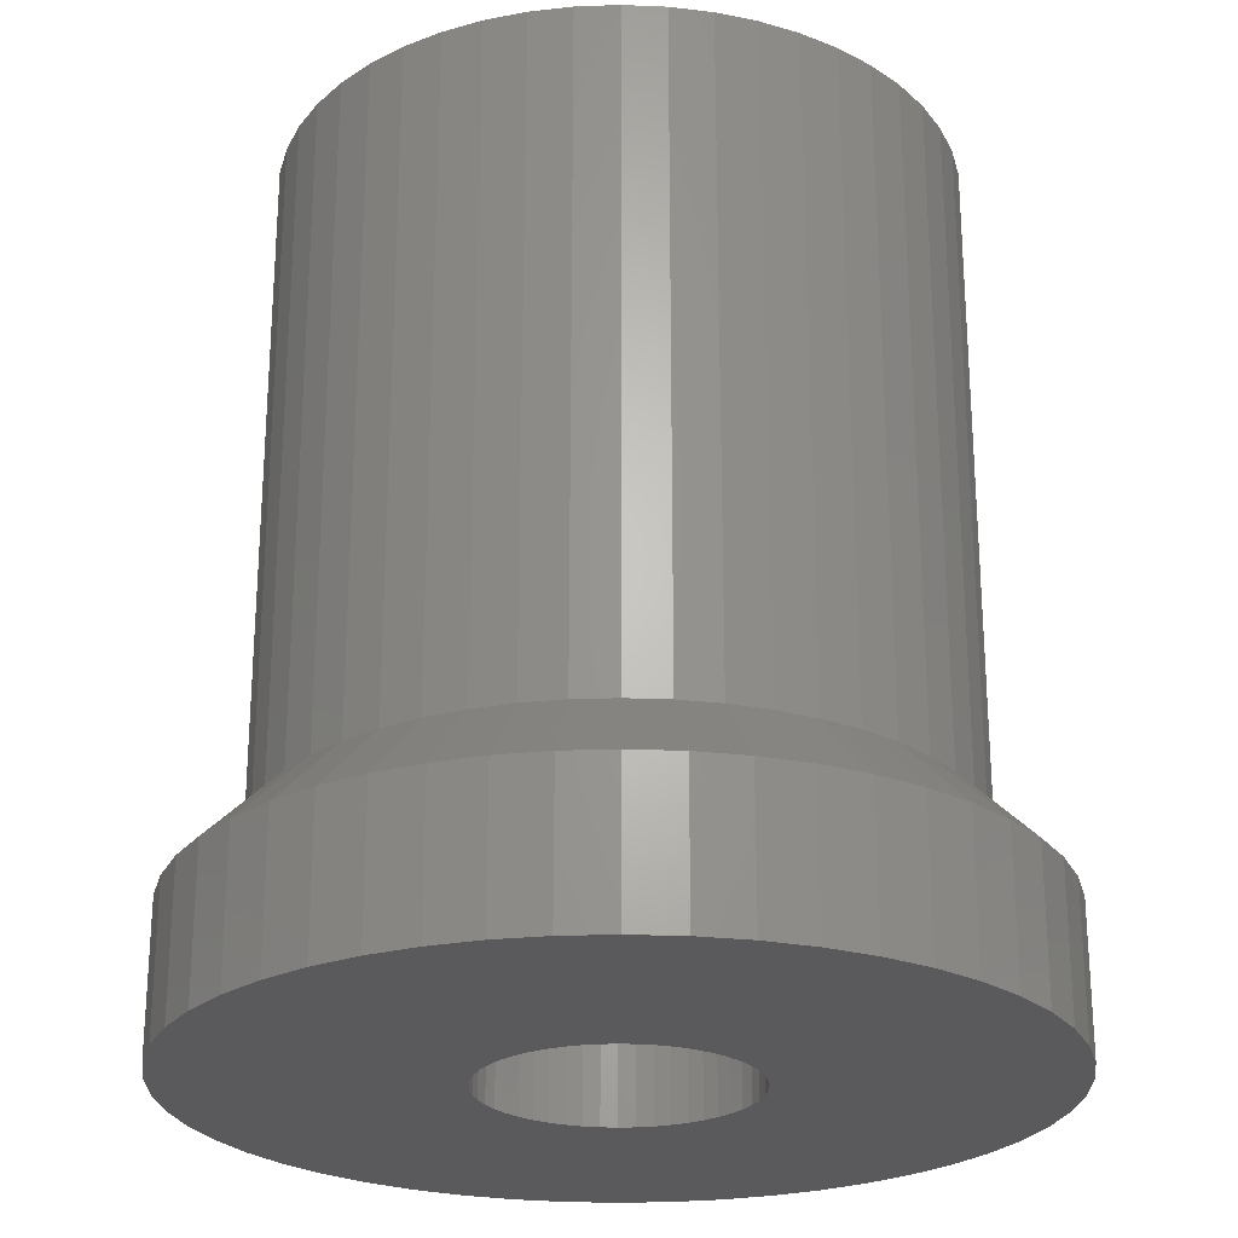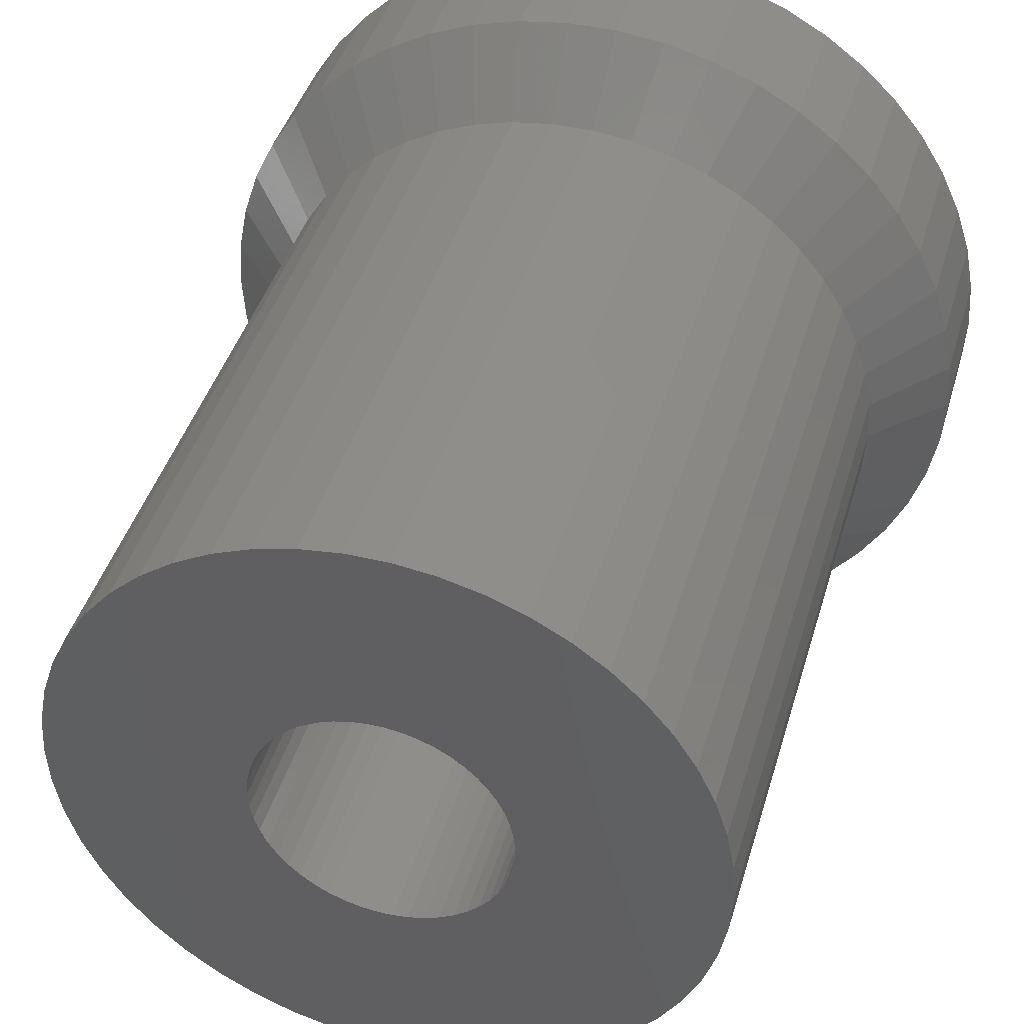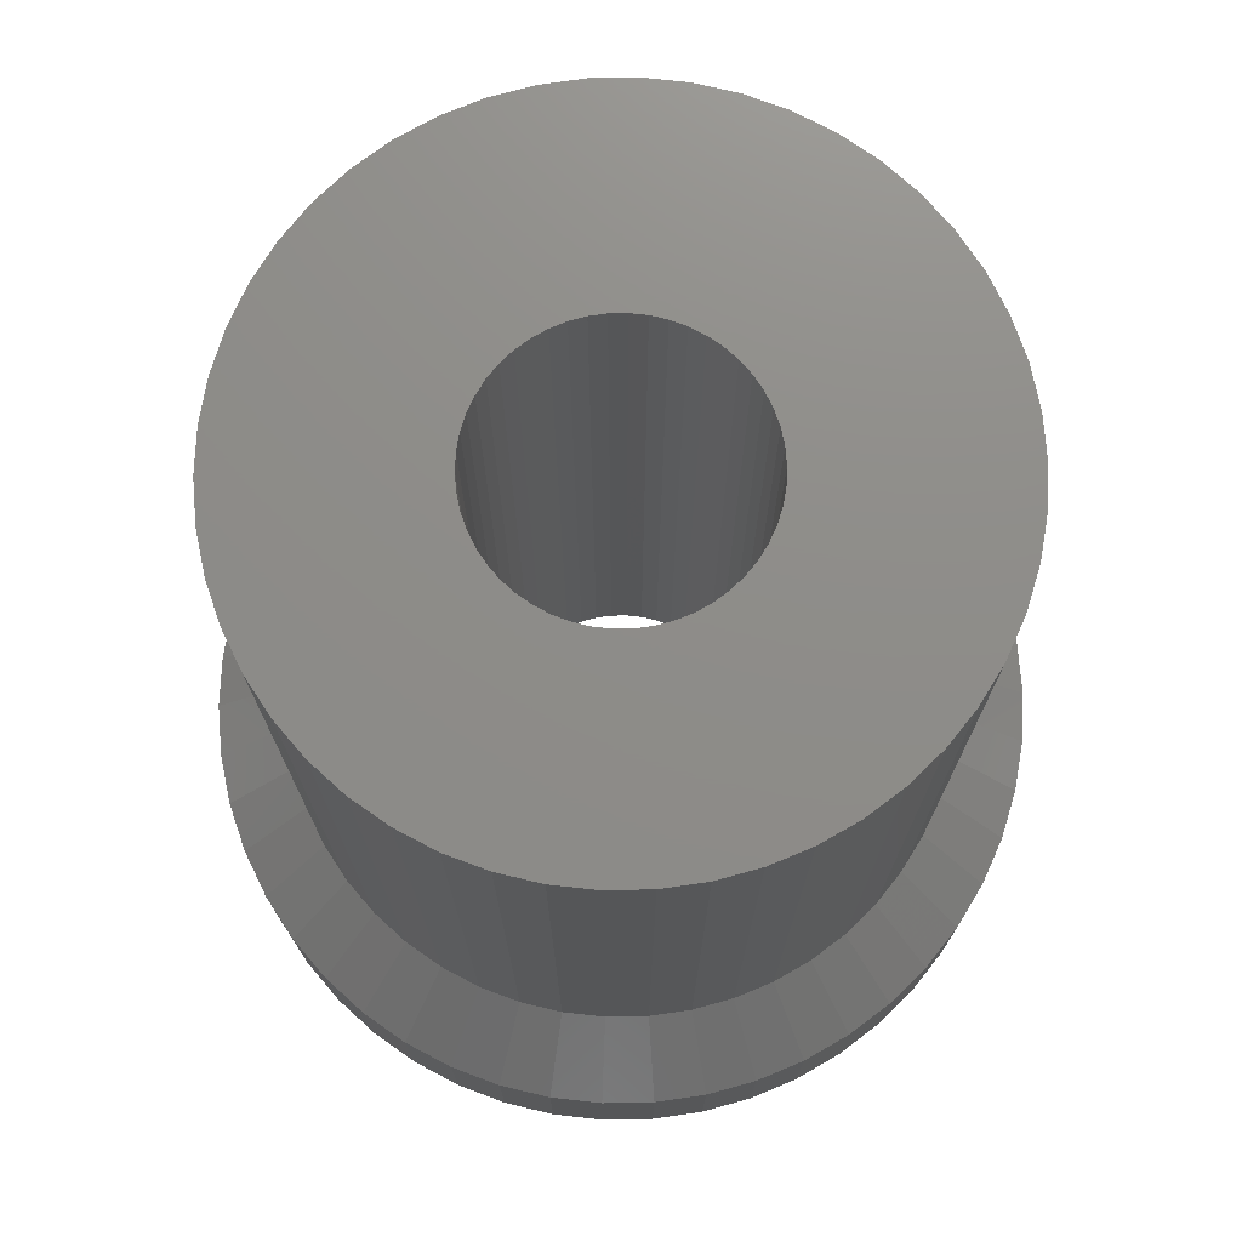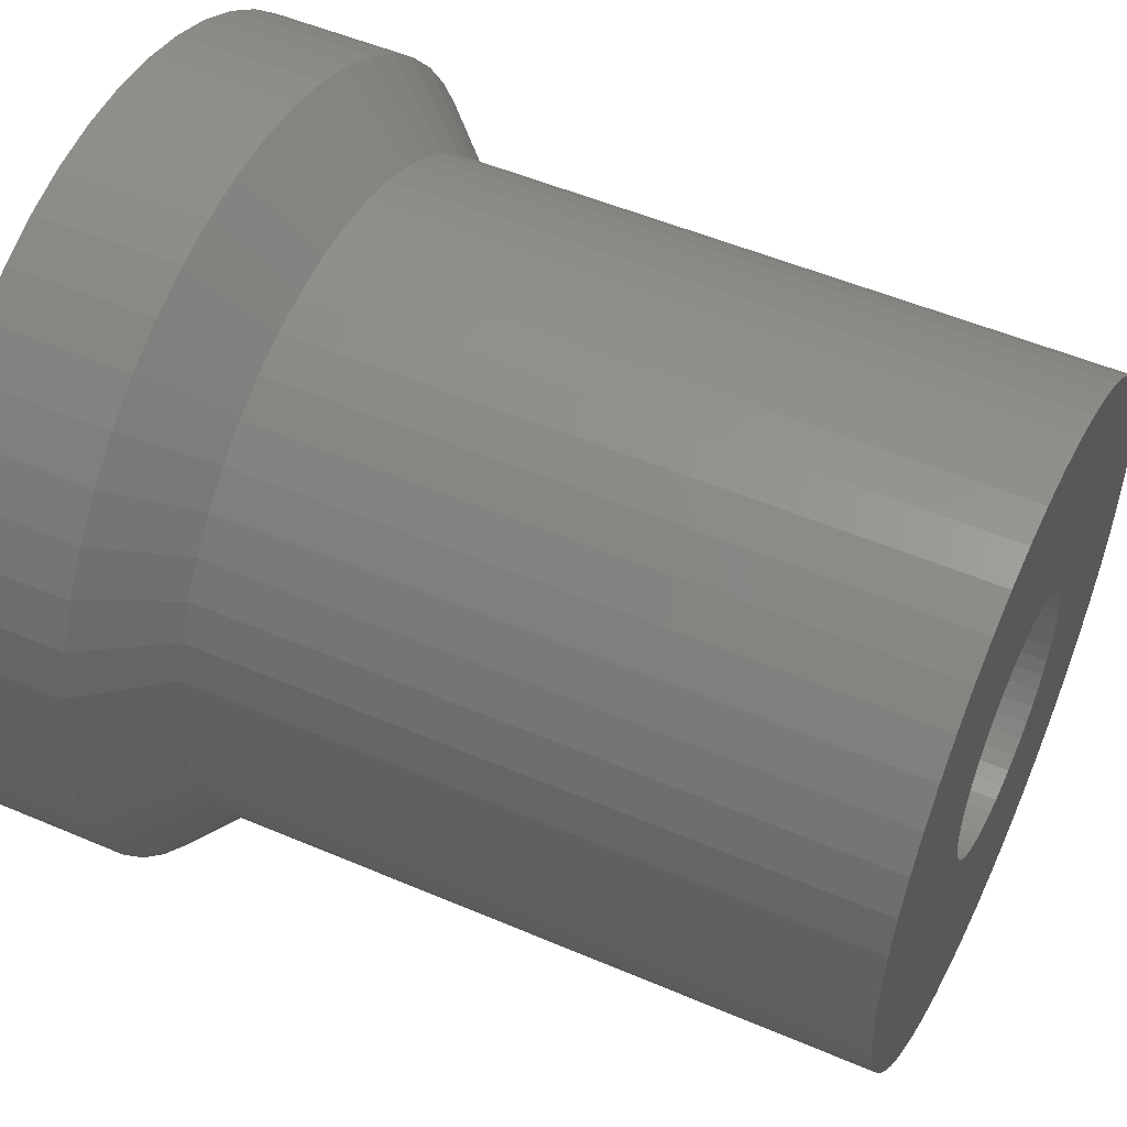
<metadata>
{"format":"stl","ext":"stl","renderer":"f3d","projection":"perspective","resolution":1024,"background":"white","views":[{"elev":-24.7,"azim":75.3,"up":"+Z"},{"elev":42.0,"azim":15.9,"up":"+Y"},{"elev":74.5,"azim":-173.8,"up":"+Z"},{"elev":51.3,"azim":-65.0,"up":"+Y"}]}
</metadata>
<code>
# stl→obj: 300 verts, 600 faces
v 4.465 0.564 12
v 4.359 1.119 3
v 4.359 1.119 12
v 4.465 0.564 3
v 4.5 0 12
v 4.5 0 3
v 3.943 -2.168 12
v 4.184 -1.657 3
v 4.184 -1.657 12
v 3.943 -2.168 3
v 1.916 4.072 3
v 1.391 4.28 12
v 1.916 4.072 12
v 1.391 4.28 3
v -0.2826 4.491 3
v -0.8432 4.42 12
v -0.2826 4.491 12
v -0.8432 4.42 3
v 3.28 3.08 3
v 2.868 3.467 12
v 3.28 3.08 12
v 2.868 3.467 3
v 2.411 3.799 12
v 2.411 3.799 3
v -2.868 -3.467 3
v -2.411 -3.799 12
v -2.868 -3.467 12
v -2.411 -3.799 3
v 3.28 -3.08 12
v 3.641 -2.645 3
v 3.641 -2.645 12
v 3.28 -3.08 3
v 1.75 0 12
v 1.736 0.2193 12
v 4.465 -0.564 12
v 1.695 0.4352 12
v 4.184 1.657 12
v 1.736 -0.2193 12
v 1.627 0.6442 12
v 3.943 2.168 12
v 4.359 -1.119 12
v 1.534 0.8431 12
v 3.641 2.645 12
v 1.695 -0.4352 12
v 1.416 1.029 12
v 1.276 1.198 12
v 1.627 -0.6442 12
v 1.115 1.348 12
v 0.9377 1.478 12
v 1.534 -0.8431 12
v 0.7451 1.583 12
v 0.5408 1.664 12
v 0.8432 4.42 12
v 0.3279 1.719 12
v 0.2826 4.491 12
v 0.1099 1.747 12
v -0.1099 1.747 12
v -0.3279 1.719 12
v -0.5408 1.664 12
v -1.391 4.28 12
v -0.7451 1.583 12
v -1.916 4.072 12
v -0.9377 1.478 12
v -2.411 3.799 12
v -1.115 1.348 12
v -2.868 3.467 12
v -1.276 1.198 12
v -3.28 3.08 12
v -1.416 1.029 12
v -3.641 2.645 12
v -1.534 0.8431 12
v 1.416 -1.029 12
v 1.276 -1.198 12
v 2.868 -3.467 12
v 1.115 -1.348 12
v 2.411 -3.799 12
v 0.9377 -1.478 12
v 1.916 -4.072 12
v 0.7451 -1.583 12
v 1.391 -4.28 12
v 0.5408 -1.664 12
v 0.8432 -4.42 12
v 0.3279 -1.719 12
v 0.2826 -4.491 12
v 0.1099 -1.747 12
v -0.1099 -1.747 12
v -0.2826 -4.491 12
v -0.3279 -1.719 12
v -0.8432 -4.42 12
v -0.5408 -1.664 12
v -1.391 -4.28 12
v -0.7451 -1.583 12
v -1.916 -4.072 12
v -0.9377 -1.478 12
v -1.115 -1.348 12
v -1.276 -1.198 12
v -3.28 -3.08 12
v -1.416 -1.029 12
v -3.641 -2.645 12
v -1.534 -0.8431 12
v -3.943 -2.168 12
v -1.627 -0.6442 12
v -4.184 -1.657 12
v -1.695 -0.4352 12
v -4.359 -1.119 12
v -1.736 -0.2193 12
v -4.465 -0.564 12
v -1.75 0 12
v -3.943 2.168 12
v -1.627 0.6442 12
v -4.184 1.657 12
v -1.695 0.4352 12
v -4.359 1.119 12
v -1.736 0.2193 12
v -4.465 0.564 12
v -4.5 0 12
v 0.8432 4.42 3
v 0.2826 4.491 3
v 1.916 -4.072 3
v 2.411 -3.799 3
v -1.916 -4.072 3
v 4.359 -1.119 3
v 4.184 1.657 3
v -4.184 -1.657 3
v -4.359 -1.119 3
v 3.641 2.645 3
v 3.943 2.168 3
v -4.5 0 3
v -4.465 0.564 3
v -3.943 2.168 3
v -3.641 2.645 3
v 4.465 -0.564 3
v -1.916 4.072 3
v -2.411 3.799 3
v 0.2826 -4.491 3
v 0.8432 -4.42 3
v -1.391 4.28 3
v -2.868 3.467 3
v -3.28 3.08 3
v -4.465 -0.564 3
v -4.359 1.119 3
v -3.943 -2.168 3
v -0.8432 -4.42 3
v -0.2826 -4.491 3
v -1.391 -4.28 3
v -4.184 1.657 3
v -3.28 -3.08 3
v -3.641 -2.645 3
v 2.868 -3.467 3
v 1.391 -4.28 3
v 1.75 0 0
v 5.5 0 0
v 5.457 -0.6893 0
v 1.736 -0.2193 0
v 5.327 -1.368 0
v 5.457 0.6893 0
v 1.695 -0.4352 0
v 5.114 -2.025 0
v 1.736 0.2193 0
v 1.627 -0.6442 0
v 4.82 -2.65 0
v 5.327 1.368 0
v 1.534 -0.8431 0
v 4.45 -3.233 0
v 1.695 0.4352 0
v 1.416 -1.029 0
v 4.009 -3.765 0
v 5.114 2.025 0
v 1.276 -1.198 0
v 3.506 -4.238 0
v 1.627 0.6442 0
v 1.115 -1.348 0
v 2.947 -4.644 0
v 4.82 2.65 0
v 0.9377 -1.478 0
v 2.342 -4.977 0
v 1.534 0.8431 0
v 4.45 3.233 0
v 0.7451 -1.583 0
v 1.7 -5.231 0
v 0.5408 -1.664 0
v 1.031 -5.403 0
v 0.3279 -1.719 0
v 0.3453 -5.489 0
v 0.1099 -1.747 0
v -0.1099 -1.747 0
v -0.3453 -5.489 0
v -0.3279 -1.719 0
v -1.031 -5.403 0
v -0.5408 -1.664 0
v -1.7 -5.231 0
v -0.7451 -1.583 0
v -2.342 -4.977 0
v -0.9377 -1.478 0
v -2.947 -4.644 0
v -1.115 -1.348 0
v -3.506 -4.238 0
v -1.276 -1.198 0
v -4.009 -3.765 0
v -1.416 -1.029 0
v -4.45 -3.233 0
v -1.534 -0.8431 0
v 1.416 1.029 0
v 4.009 3.765 0
v 1.276 1.198 0
v 3.506 4.238 0
v 1.115 1.348 0
v 2.947 4.644 0
v 0.9377 1.478 0
v 2.342 4.977 0
v 0.7451 1.583 0
v 1.7 5.231 0
v 0.5408 1.664 0
v 1.031 5.403 0
v 0.3279 1.719 0
v 0.3453 5.489 0
v 0.1099 1.747 0
v -0.1099 1.747 0
v -0.3453 5.489 0
v -0.3279 1.719 0
v -1.031 5.403 0
v -0.5408 1.664 0
v -1.7 5.231 0
v -0.7451 1.583 0
v -2.342 4.977 0
v -0.9377 1.478 0
v -2.947 4.644 0
v -1.115 1.348 0
v -3.506 4.238 0
v -1.276 1.198 0
v -4.009 3.765 0
v -1.416 1.029 0
v -4.45 3.233 0
v -1.534 0.8431 0
v -4.82 2.65 0
v -1.627 0.6442 0
v -5.114 2.025 0
v -1.695 0.4352 0
v -5.327 1.368 0
v -1.736 0.2193 0
v -5.457 0.6893 0
v -1.75 0 0
v -4.82 -2.65 0
v -1.627 -0.6442 0
v -5.114 -2.025 0
v -1.695 -0.4352 0
v -5.327 -1.368 0
v -1.736 -0.2193 0
v -5.457 -0.6893 0
v -5.5 0 0
v 5.457 0.6893 2
v 5.327 1.368 2
v 5.5 0 2
v 5.114 2.025 2
v 5.114 -2.025 2
v 5.327 -1.368 2
v 1.7 5.231 2
v 2.342 4.977 2
v -2.947 -4.644 2
v -3.506 -4.238 2
v 5.457 -0.6893 2
v 4.82 2.65 2
v -1.031 5.403 2
v -0.3453 5.489 2
v 4.45 3.233 2
v -1.7 -5.231 2
v -2.342 -4.977 2
v 3.506 -4.238 2
v 2.947 -4.644 2
v -5.457 -0.6893 2
v -5.327 -1.368 2
v -4.45 -3.233 2
v -4.009 -3.765 2
v -2.947 4.644 2
v -2.342 4.977 2
v 2.342 -4.977 2
v -4.009 3.765 2
v -3.506 4.238 2
v 1.7 -5.231 2
v 1.031 -5.403 2
v 2.947 4.644 2
v 3.506 4.238 2
v -5.5 0 2
v -4.82 -2.65 2
v 4.82 -2.65 2
v -5.114 2.025 2
v -5.327 1.368 2
v -5.114 -2.025 2
v 4.009 3.765 2
v 0.3453 -5.489 2
v -0.3453 -5.489 2
v 4.45 -3.233 2
v -1.7 5.231 2
v -5.457 0.6893 2
v 4.009 -3.765 2
v -1.031 -5.403 2
v 1.031 5.403 2
v 0.3453 5.489 2
v -4.45 3.233 2
v -4.82 2.65 2
f 1 2 3
f 2 1 4
f 5 4 1
f 4 5 6
f 7 8 9
f 8 7 10
f 11 12 13
f 12 11 14
f 15 16 17
f 16 15 18
f 19 20 21
f 20 19 22
f 22 23 20
f 23 22 24
f 25 26 27
f 26 25 28
f 29 30 31
f 30 29 32
f 33 5 1
f 34 1 3
f 5 33 35
f 36 3 37
f 38 35 33
f 39 37 40
f 35 38 41
f 42 40 43
f 44 41 38
f 45 43 21
f 41 44 9
f 46 21 20
f 47 9 44
f 48 20 23
f 9 47 7
f 49 23 13
f 50 7 47
f 7 50 31
f 1 34 33
f 3 36 34
f 37 39 36
f 40 42 39
f 43 45 42
f 51 13 12
f 21 46 45
f 20 48 46
f 23 49 48
f 52 12 53
f 13 51 49
f 12 52 51
f 53 54 52
f 55 54 53
f 55 56 54
f 55 57 56
f 17 57 55
f 17 58 57
f 16 58 17
f 58 16 59
f 60 59 16
f 59 60 61
f 62 61 60
f 61 62 63
f 64 63 62
f 63 64 65
f 66 65 64
f 65 66 67
f 68 67 66
f 67 68 69
f 69 70 71
f 70 69 68
f 72 31 50
f 31 72 29
f 73 29 72
f 29 73 74
f 75 74 73
f 74 75 76
f 77 76 75
f 76 77 78
f 79 78 77
f 78 79 80
f 81 80 79
f 80 81 82
f 83 82 81
f 83 84 82
f 85 84 83
f 86 84 85
f 86 87 84
f 88 87 86
f 89 88 90
f 91 90 92
f 88 89 87
f 93 92 94
f 26 94 95
f 27 95 96
f 90 91 89
f 97 96 98
f 99 98 100
f 101 100 102
f 103 102 104
f 105 104 106
f 92 93 91
f 107 106 108
f 109 71 70
f 71 109 110
f 94 26 93
f 111 110 109
f 95 27 26
f 110 111 112
f 96 97 27
f 113 112 111
f 98 99 97
f 112 113 114
f 100 101 99
f 115 114 113
f 102 103 101
f 114 115 108
f 104 105 103
f 116 108 115
f 106 107 105
f 108 116 107
f 117 55 53
f 55 117 118
f 119 76 78
f 76 119 120
f 28 93 26
f 93 28 121
f 24 13 23
f 13 24 11
f 9 122 41
f 122 9 8
f 3 123 37
f 123 3 2
f 124 105 125
f 105 124 103
f 40 126 43
f 126 40 127
f 128 115 129
f 115 128 116
f 130 70 131
f 70 130 109
f 41 132 35
f 132 41 122
f 37 127 40
f 127 37 123
f 133 64 62
f 64 133 134
f 135 82 84
f 82 135 136
f 14 53 12
f 53 14 117
f 137 62 60
f 62 137 133
f 138 68 66
f 68 138 139
f 31 10 7
f 10 31 30
f 125 107 140
f 107 125 105
f 129 113 141
f 113 129 115
f 140 116 128
f 116 140 107
f 118 17 55
f 17 118 15
f 35 6 5
f 6 35 132
f 142 103 124
f 103 142 101
f 143 87 89
f 87 143 144
f 144 84 87
f 84 144 135
f 145 89 91
f 89 145 143
f 134 66 64
f 66 134 138
f 141 111 146
f 111 141 113
f 43 19 21
f 19 43 126
f 146 109 130
f 109 146 111
f 18 60 16
f 60 18 137
f 147 27 97
f 27 147 25
f 147 99 148
f 99 147 97
f 148 101 142
f 101 148 99
f 149 29 74
f 29 149 32
f 121 91 93
f 91 121 145
f 150 78 80
f 78 150 119
f 136 80 82
f 80 136 150
f 120 74 76
f 74 120 149
f 151 152 153
f 154 153 155
f 152 151 156
f 157 155 158
f 159 156 151
f 160 158 161
f 156 159 162
f 163 161 164
f 165 162 159
f 166 164 167
f 162 165 168
f 169 167 170
f 171 168 165
f 172 170 173
f 168 171 174
f 175 173 176
f 177 174 171
f 174 177 178
f 153 154 151
f 179 176 180
f 155 157 154
f 158 160 157
f 161 163 160
f 164 166 163
f 167 169 166
f 170 172 169
f 181 180 182
f 173 175 172
f 176 179 175
f 180 181 179
f 183 182 184
f 182 183 181
f 184 185 183
f 184 186 185
f 187 186 184
f 186 187 188
f 189 188 187
f 188 189 190
f 191 190 189
f 190 191 192
f 193 192 191
f 192 193 194
f 195 194 193
f 194 195 196
f 197 196 195
f 196 197 198
f 199 198 197
f 198 199 200
f 201 200 199
f 200 201 202
f 203 178 177
f 178 203 204
f 205 204 203
f 204 205 206
f 207 206 205
f 206 207 208
f 209 208 207
f 208 209 210
f 211 210 209
f 210 211 212
f 213 212 211
f 212 213 214
f 215 214 213
f 214 215 216
f 217 216 215
f 218 216 217
f 219 218 220
f 218 219 216
f 221 220 222
f 223 222 224
f 225 224 226
f 220 221 219
f 227 226 228
f 229 228 230
f 231 230 232
f 233 232 234
f 235 234 236
f 237 236 238
f 222 223 221
f 239 238 240
f 241 240 242
f 243 202 201
f 224 225 223
f 202 243 244
f 226 227 225
f 245 244 243
f 228 229 227
f 244 245 246
f 230 231 229
f 247 246 245
f 232 233 231
f 246 247 248
f 234 235 233
f 249 248 247
f 236 237 235
f 248 249 242
f 238 239 237
f 250 242 249
f 240 241 239
f 242 250 241
f 131 68 139
f 68 131 70
f 251 162 252
f 162 251 156
f 253 156 251
f 156 253 152
f 252 168 254
f 168 252 162
f 255 155 256
f 155 255 158
f 210 257 258
f 257 210 212
f 197 259 260
f 259 197 195
f 261 152 253
f 152 261 153
f 254 174 262
f 174 254 168
f 219 263 264
f 263 219 221
f 262 178 265
f 178 262 174
f 193 266 267
f 266 193 191
f 173 268 269
f 268 173 170
f 247 270 249
f 270 247 271
f 199 272 201
f 272 199 273
f 225 274 275
f 274 225 227
f 256 153 261
f 153 256 155
f 176 269 276
f 269 176 173
f 229 277 278
f 277 229 231
f 180 276 279
f 276 180 176
f 182 279 280
f 279 182 180
f 208 258 281
f 258 208 210
f 206 281 282
f 281 206 208
f 249 283 250
f 283 249 270
f 201 284 243
f 284 201 272
f 285 158 255
f 158 285 161
f 199 260 273
f 260 199 197
f 239 286 237
f 286 239 287
f 245 271 247
f 271 245 288
f 204 282 289
f 282 204 206
f 187 290 291
f 290 187 184
f 292 161 285
f 161 292 164
f 184 280 290
f 280 184 182
f 223 275 293
f 275 223 225
f 241 287 239
f 287 241 294
f 170 295 268
f 295 170 167
f 227 278 274
f 278 227 229
f 191 296 266
f 296 191 189
f 189 291 296
f 291 189 187
f 265 204 289
f 204 265 178
f 212 297 257
f 297 212 214
f 214 298 297
f 298 214 216
f 216 264 298
f 264 216 219
f 221 293 263
f 293 221 223
f 250 294 241
f 294 250 283
f 295 164 292
f 164 295 167
f 233 277 231
f 277 233 299
f 243 288 245
f 288 243 284
f 195 267 259
f 267 195 193
f 235 299 233
f 299 235 300
f 237 300 235
f 300 237 286
f 251 6 253
f 281 24 282
f 297 117 14
f 275 134 133
f 28 260 259
f 265 126 262
f 125 270 271
f 147 273 260
f 120 276 269
f 130 286 146
f 258 14 11
f 144 296 291
f 253 6 261
f 257 297 14
f 294 283 128
f 258 11 24
f 285 30 292
f 256 122 255
f 141 294 129
f 262 127 254
f 32 149 268
f 262 126 127
f 292 30 295
f 138 278 139
f 281 258 24
f 278 277 139
f 274 278 134
f 131 300 130
f 289 126 265
f 10 30 285
f 275 274 134
f 257 14 258
f 282 19 289
f 299 300 131
f 146 286 141
f 143 296 144
f 121 267 145
f 142 284 148
f 148 273 147
f 149 120 268
f 148 272 273
f 150 280 279
f 134 278 138
f 128 270 140
f 128 283 270
f 300 286 130
f 263 137 18
f 251 2 4
f 145 266 296
f 120 119 276
f 140 270 125
f 122 8 255
f 287 294 141
f 268 120 269
f 280 135 290
f 286 287 141
f 297 118 117
f 136 135 280
f 295 32 268
f 276 150 279
f 142 288 284
f 289 19 126
f 263 293 137
f 293 275 137
f 261 122 256
f 124 288 142
f 137 275 133
f 251 4 6
f 254 127 123
f 298 118 297
f 132 122 261
f 6 132 261
f 129 294 128
f 282 22 19
f 145 267 266
f 298 15 118
f 15 298 264
f 139 277 131
f 277 299 131
f 28 259 267
f 15 263 18
f 25 260 28
f 8 10 255
f 282 24 22
f 254 123 2
f 255 10 285
f 30 32 295
f 291 135 144
f 135 291 290
f 254 2 252
f 252 2 251
f 119 150 276
f 147 260 25
f 143 145 296
f 148 284 272
f 264 263 15
f 121 28 267
f 150 136 280
f 125 271 288
f 125 288 124
f 157 38 154
f 38 157 44
f 186 88 86
f 88 186 188
f 218 56 57
f 56 218 217
f 209 48 49
f 48 209 207
f 203 46 205
f 46 203 45
f 171 42 177
f 42 171 39
f 102 246 104
f 246 102 244
f 190 92 90
f 92 190 192
f 159 36 165
f 36 159 34
f 69 230 67
f 230 69 232
f 183 85 83
f 85 183 185
f 185 86 85
f 86 185 186
f 181 83 81
f 83 181 183
f 163 47 160
f 47 163 50
f 114 238 112
f 238 114 240
f 220 57 58
f 57 220 218
f 226 61 63
f 61 226 224
f 188 90 88
f 90 188 190
f 169 72 166
f 72 169 73
f 96 200 98
f 200 96 198
f 151 34 159
f 34 151 33
f 100 244 102
f 244 100 202
f 207 46 48
f 46 207 205
f 154 33 151
f 33 154 38
f 175 79 77
f 79 175 179
f 165 39 171
f 39 165 36
f 213 51 52
f 51 213 211
f 192 94 92
f 94 192 194
f 222 58 59
f 58 222 220
f 211 49 51
f 49 211 209
f 71 232 69
f 232 71 234
f 217 54 56
f 54 217 215
f 108 240 114
f 240 108 242
f 98 202 100
f 202 98 200
f 166 50 163
f 50 166 72
f 169 75 73
f 75 169 172
f 228 63 65
f 63 228 226
f 179 81 79
f 81 179 181
f 224 59 61
f 59 224 222
f 160 44 157
f 44 160 47
f 104 248 106
f 248 104 246
f 106 242 108
f 242 106 248
f 177 45 203
f 45 177 42
f 172 77 75
f 77 172 175
f 230 65 67
f 65 230 228
f 112 236 110
f 236 112 238
f 194 95 94
f 95 194 196
f 196 96 95
f 96 196 198
f 110 234 71
f 234 110 236
f 215 52 54
f 52 215 213

</code>
